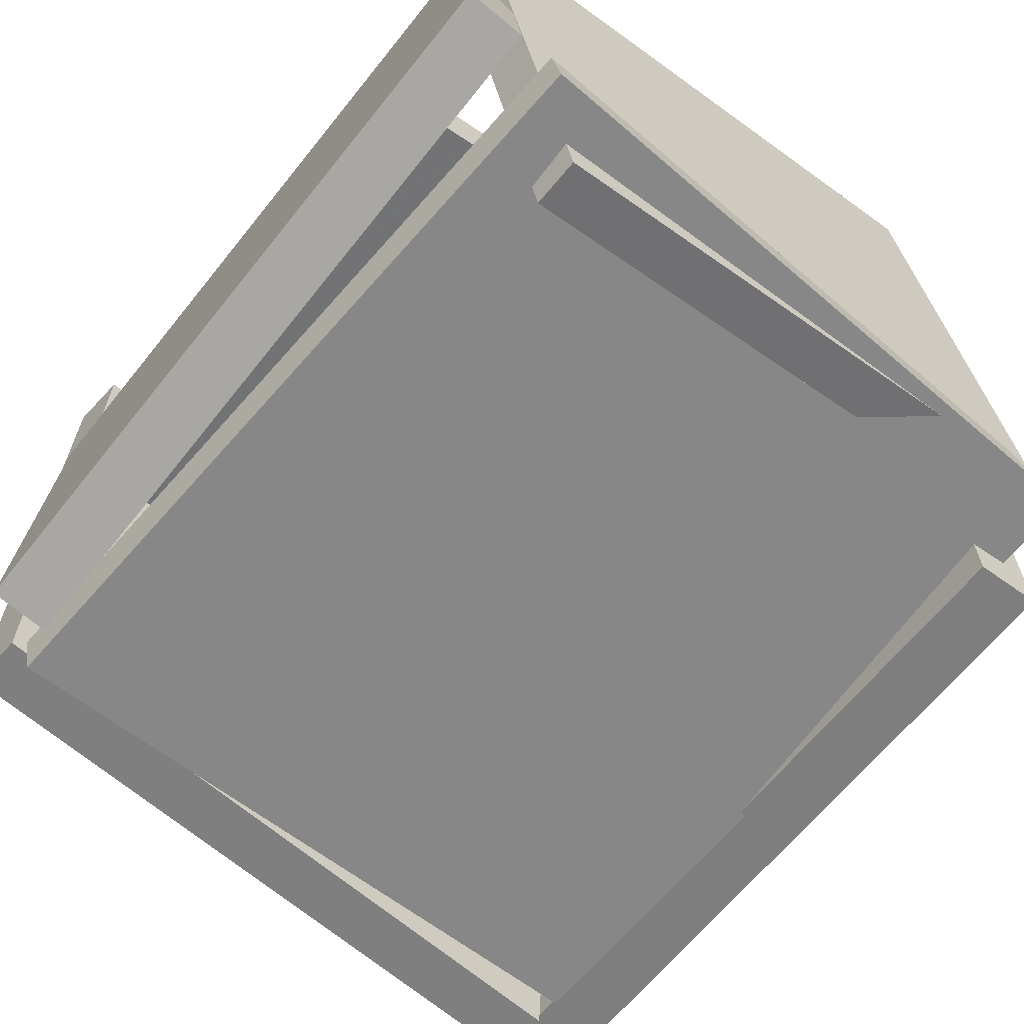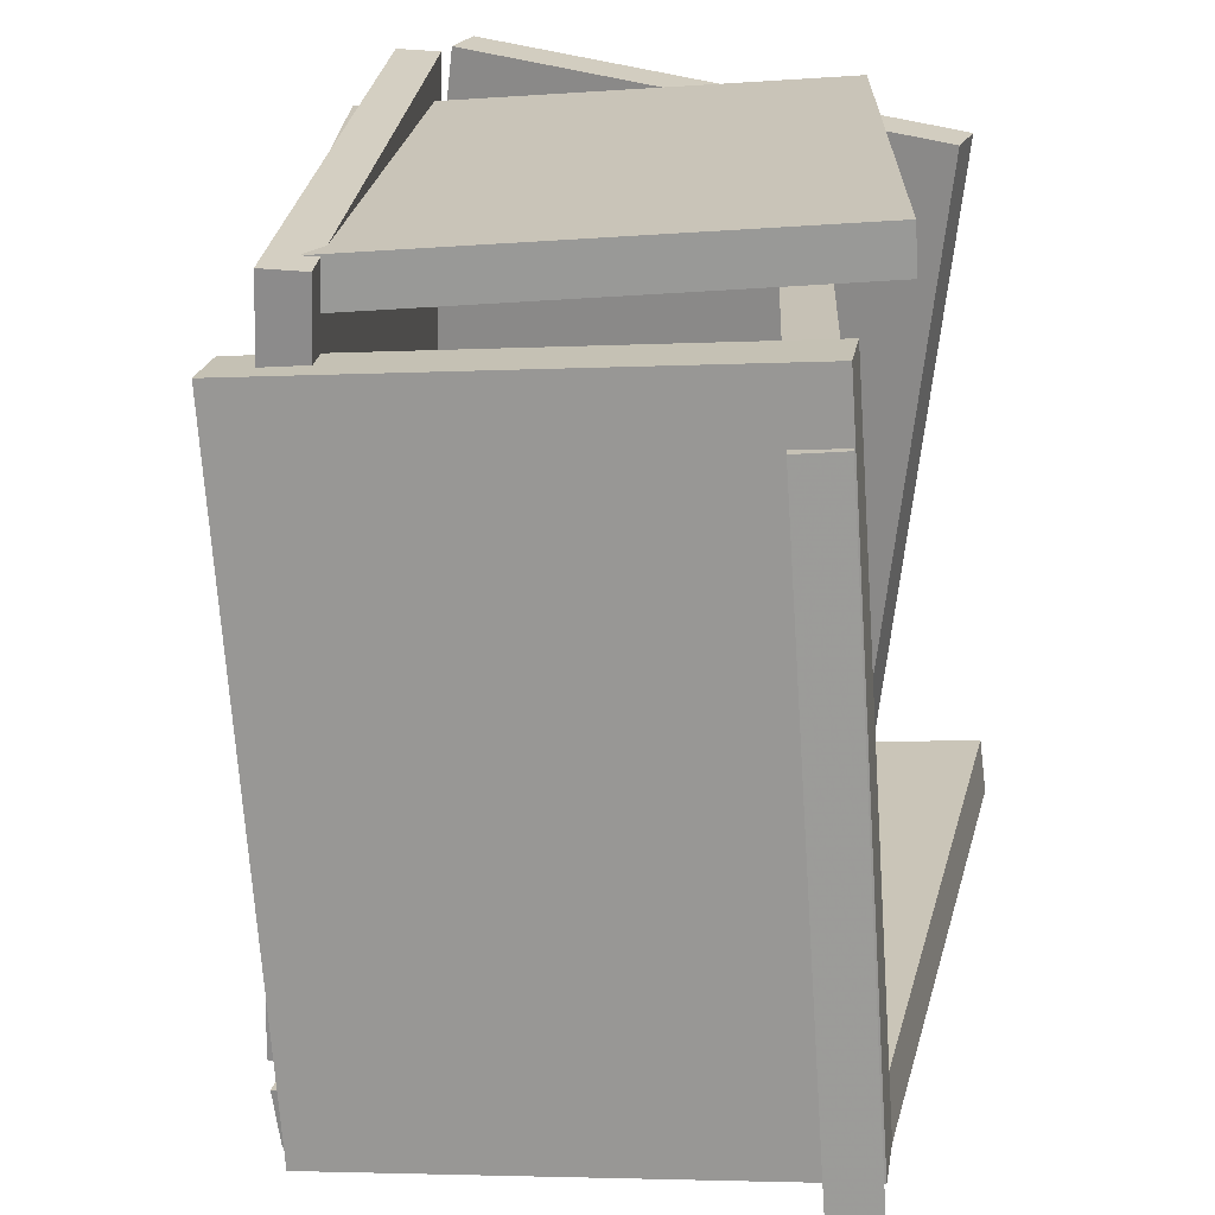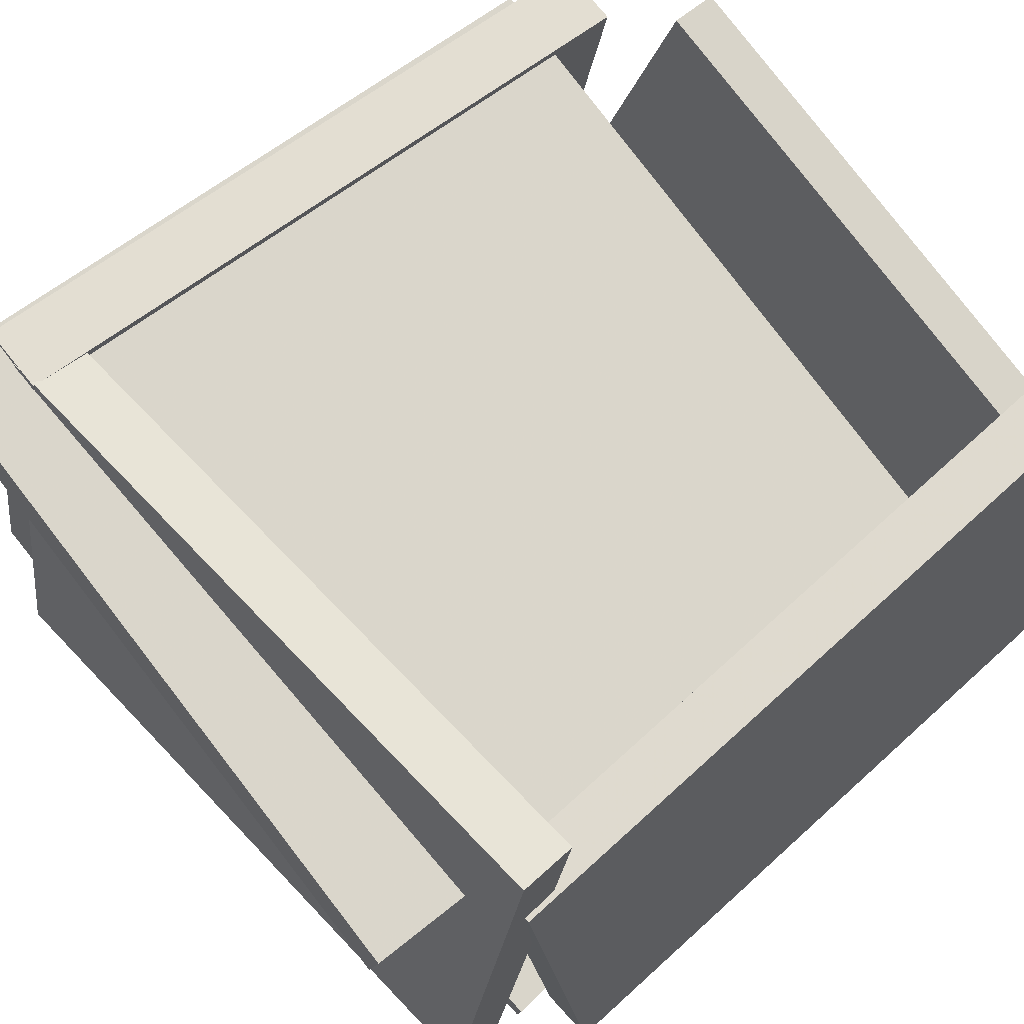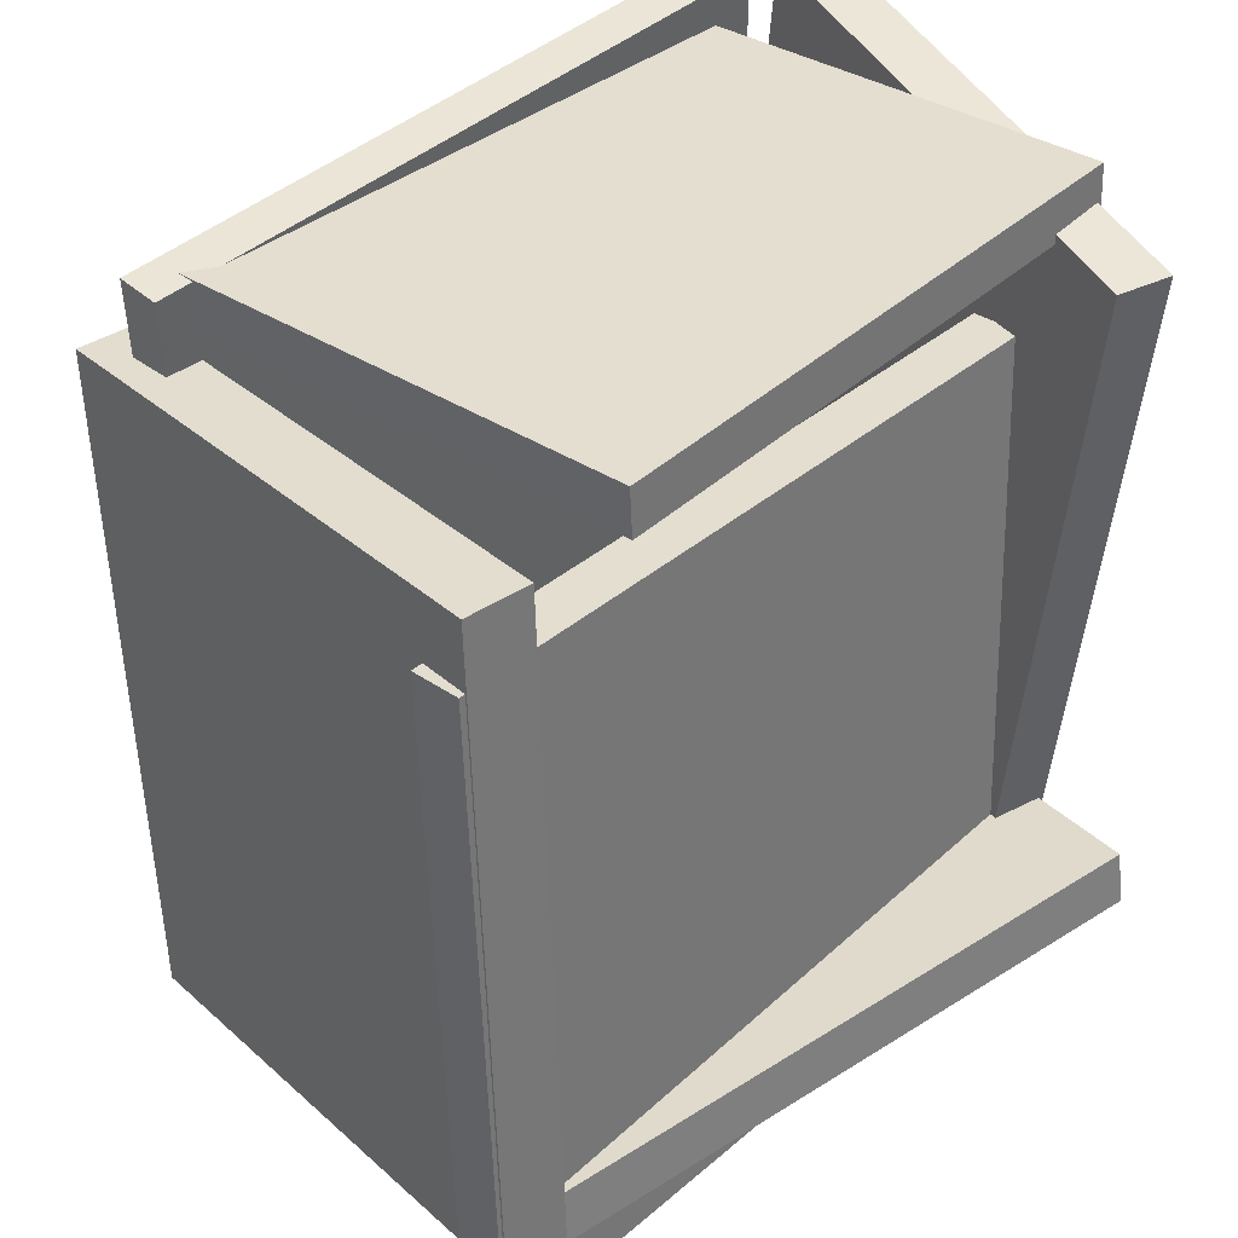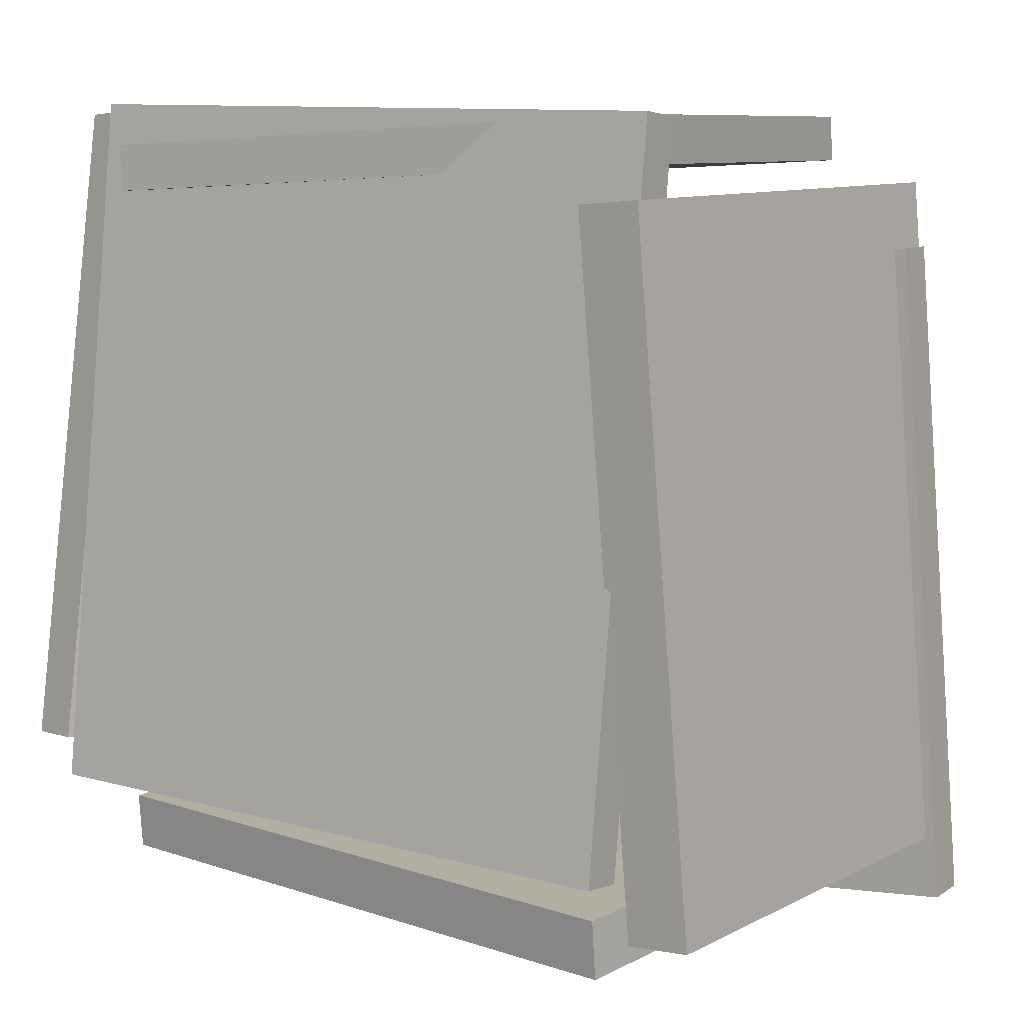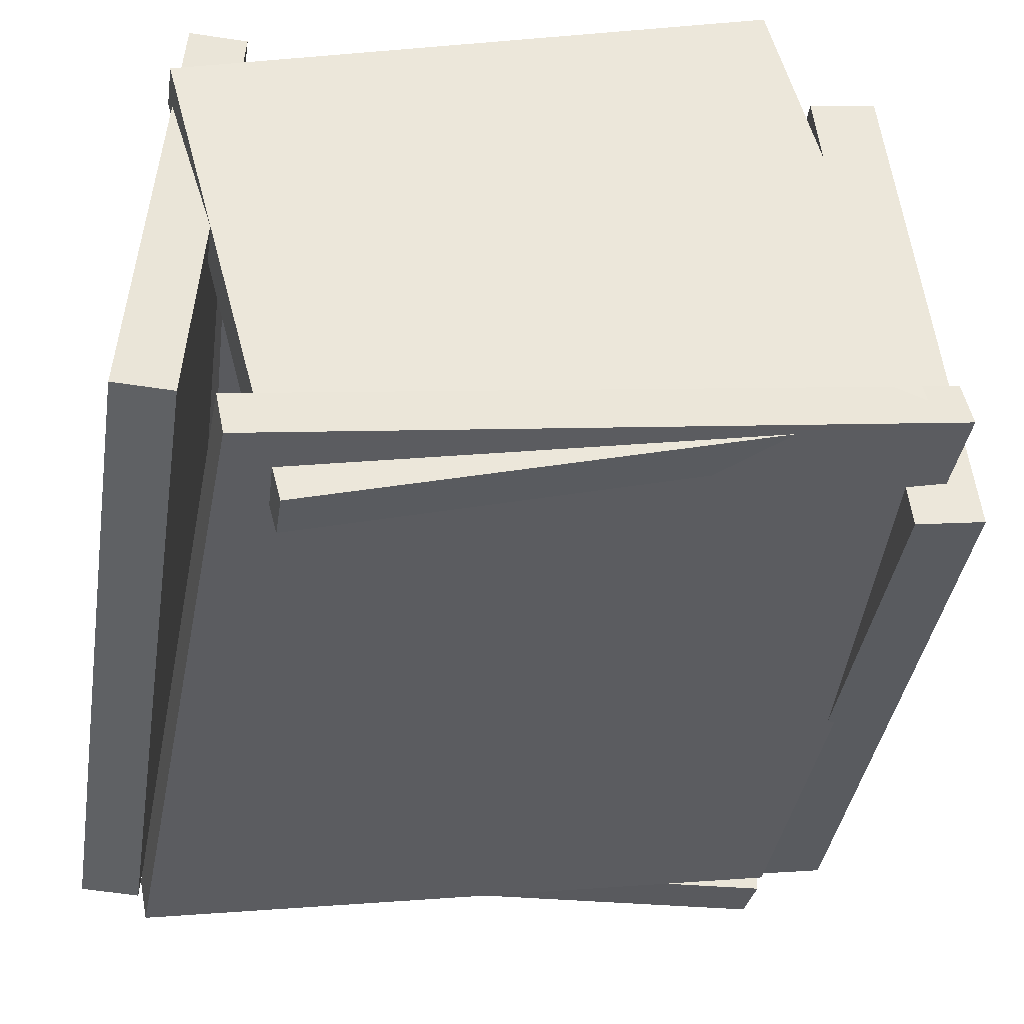
<metadata>
{"format":"obj","ext":"obj","renderer":"f3d","projection":"perspective","resolution":1024,"background":"white","views":[{"elev":-67.3,"azim":140.9,"up":"+Z"},{"elev":21.8,"azim":-73.5,"up":"+Y"},{"elev":65.4,"azim":48.8,"up":"+Z"},{"elev":40.5,"azim":-33.2,"up":"+Y"},{"elev":4.5,"azim":-134.3,"up":"+Y"},{"elev":-39.2,"azim":171.8,"up":"+Z"}]}
</metadata>
<code>
v -0.4113 -0.4372 -0.3664
v -0.4557 0.4644 -0.3189
v 0.41 -0.3883 -0.5255
v 0.3656 0.5132 -0.4781
v -0.4005 -0.4395 -0.3116
v -0.445 0.462 -0.2641
v 0.4208 -0.3906 -0.4707
v 0.3763 0.5109 -0.4232
f 1.0 7.0 5.0
f 1.0 3.0 7.0
f 1.0 4.0 3.0
f 1.0 2.0 4.0
f 3.0 8.0 7.0
f 3.0 4.0 8.0
f 5.0 7.0 8.0
f 5.0 8.0 6.0
f 1.0 5.0 6.0
f 1.0 6.0 2.0
f 2.0 6.0 8.0
f 2.0 8.0 4.0
v -0.3807 -0.4608 0.3142
v -0.3843 -0.3885 0.3052
v -0.4102 -0.5453 -0.3537
v -0.4139 -0.473 -0.3627
v 0.4581 -0.4234 0.2723
v 0.4544 -0.3511 0.2633
v 0.4285 -0.5079 -0.3956
v 0.4249 -0.4356 -0.4046
f 9.0 15.0 13.0
f 9.0 11.0 15.0
f 9.0 12.0 11.0
f 9.0 10.0 12.0
f 11.0 16.0 15.0
f 11.0 12.0 16.0
f 13.0 15.0 16.0
f 13.0 16.0 14.0
f 9.0 13.0 14.0
f 9.0 14.0 10.0
f 10.0 14.0 16.0
f 10.0 16.0 12.0
v 0.4166 0.5097 -0.4241
v 0.4212 -0.3393 -0.5227
v 0.3808 0.4355 0.2137
v 0.3855 -0.4136 0.115
v 0.487 0.5097 -0.4202
v 0.4917 -0.3394 -0.5188
v 0.4512 0.4354 0.2176
v 0.4559 -0.4137 0.119
f 17.0 23.0 21.0
f 17.0 19.0 23.0
f 17.0 20.0 19.0
f 17.0 18.0 20.0
f 19.0 24.0 23.0
f 19.0 20.0 24.0
f 21.0 23.0 24.0
f 21.0 24.0 22.0
f 17.0 21.0 22.0
f 17.0 22.0 18.0
f 18.0 22.0 24.0
f 18.0 24.0 20.0
v 0.3012 0.3953 -0.5074
v 0.3009 0.4541 -0.5113
v 0.4657 0.4352 0.0878
v 0.4655 0.4941 0.08392
v -0.4101 0.4054 -0.3115
v -0.4103 0.4642 -0.3154
v -0.2456 0.4453 0.2837
v -0.2458 0.5041 0.2798
f 25.0 31.0 29.0
f 25.0 27.0 31.0
f 25.0 28.0 27.0
f 25.0 26.0 28.0
f 27.0 32.0 31.0
f 27.0 28.0 32.0
f 29.0 31.0 32.0
f 29.0 32.0 30.0
f 25.0 29.0 30.0
f 25.0 30.0 26.0
f 26.0 30.0 32.0
f 26.0 32.0 28.0
v -0.4329 0.3193 0.2006
v -0.4493 -0.5437 0.2668
v -0.4177 0.3237 0.2614
v -0.4341 -0.5393 0.3276
v 0.3843 0.2883 -0.001555
v 0.368 -0.5747 0.06463
v 0.3995 0.2927 0.05923
v 0.3832 -0.5703 0.1254
f 33.0 39.0 37.0
f 33.0 35.0 39.0
f 33.0 36.0 35.0
f 33.0 34.0 36.0
f 35.0 40.0 39.0
f 35.0 36.0 40.0
f 37.0 39.0 40.0
f 37.0 40.0 38.0
f 33.0 37.0 38.0
f 33.0 38.0 34.0
f 34.0 38.0 40.0
f 34.0 40.0 36.0
v -0.4286 -0.5081 -0.3162
v -0.5107 -0.5055 -0.3055
v -0.4093 0.3578 -0.384
v -0.4915 0.3605 -0.3733
v -0.3448 -0.4608 0.312
v -0.427 -0.4582 0.3227
v -0.3256 0.4051 0.2442
v -0.4078 0.4078 0.2549
f 41.0 47.0 45.0
f 41.0 43.0 47.0
f 41.0 44.0 43.0
f 41.0 42.0 44.0
f 43.0 48.0 47.0
f 43.0 44.0 48.0
f 45.0 47.0 48.0
f 45.0 48.0 46.0
f 41.0 45.0 46.0
f 41.0 46.0 42.0
f 42.0 46.0 48.0
f 42.0 48.0 44.0

</code>
